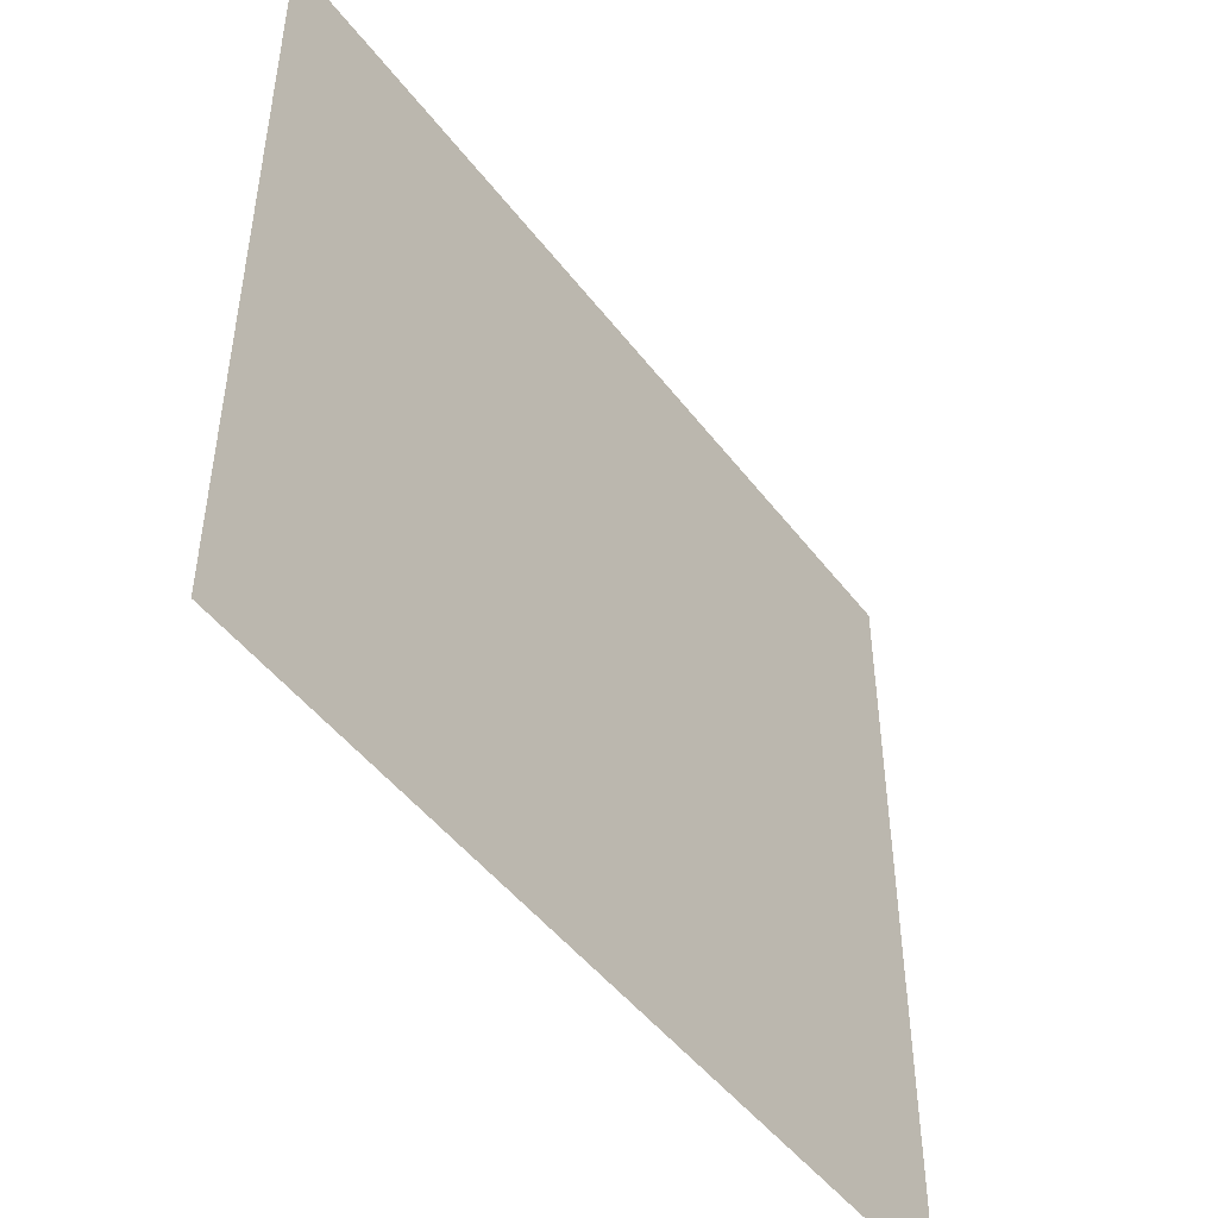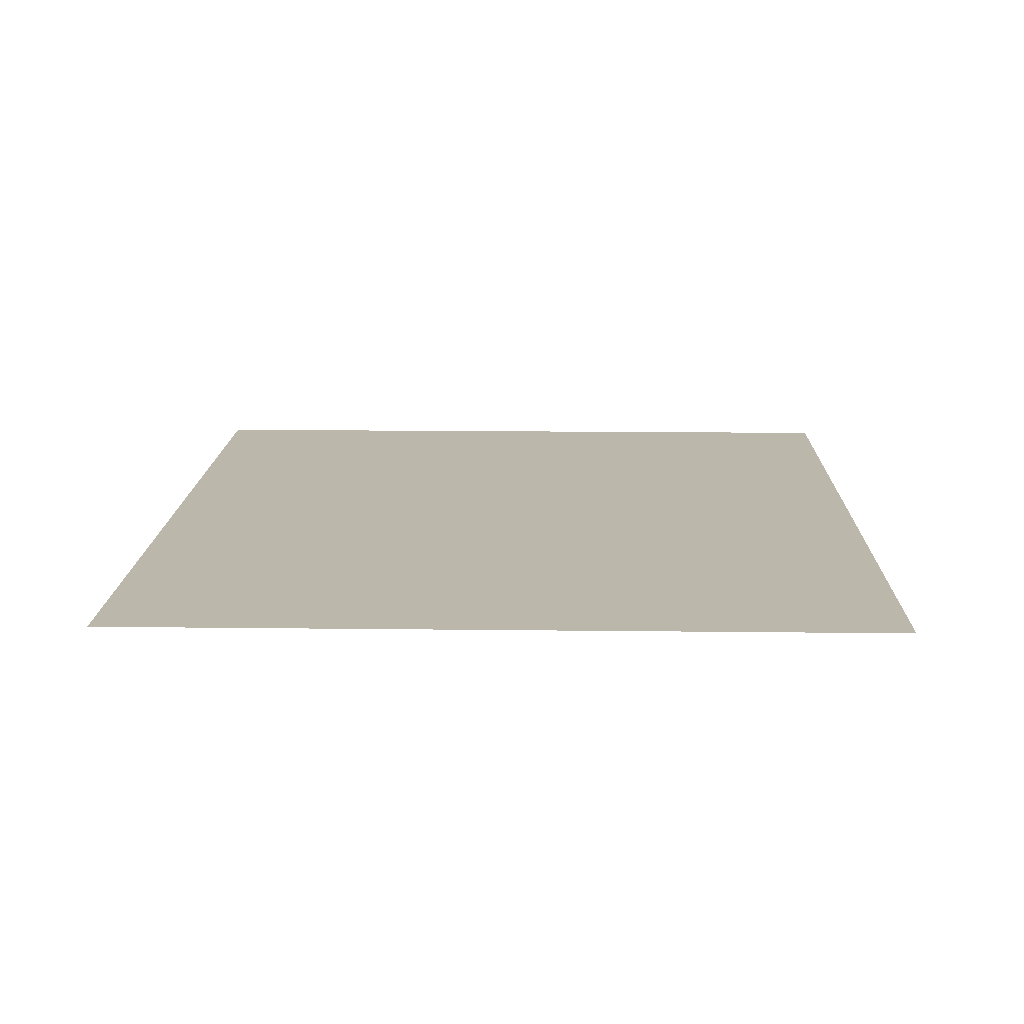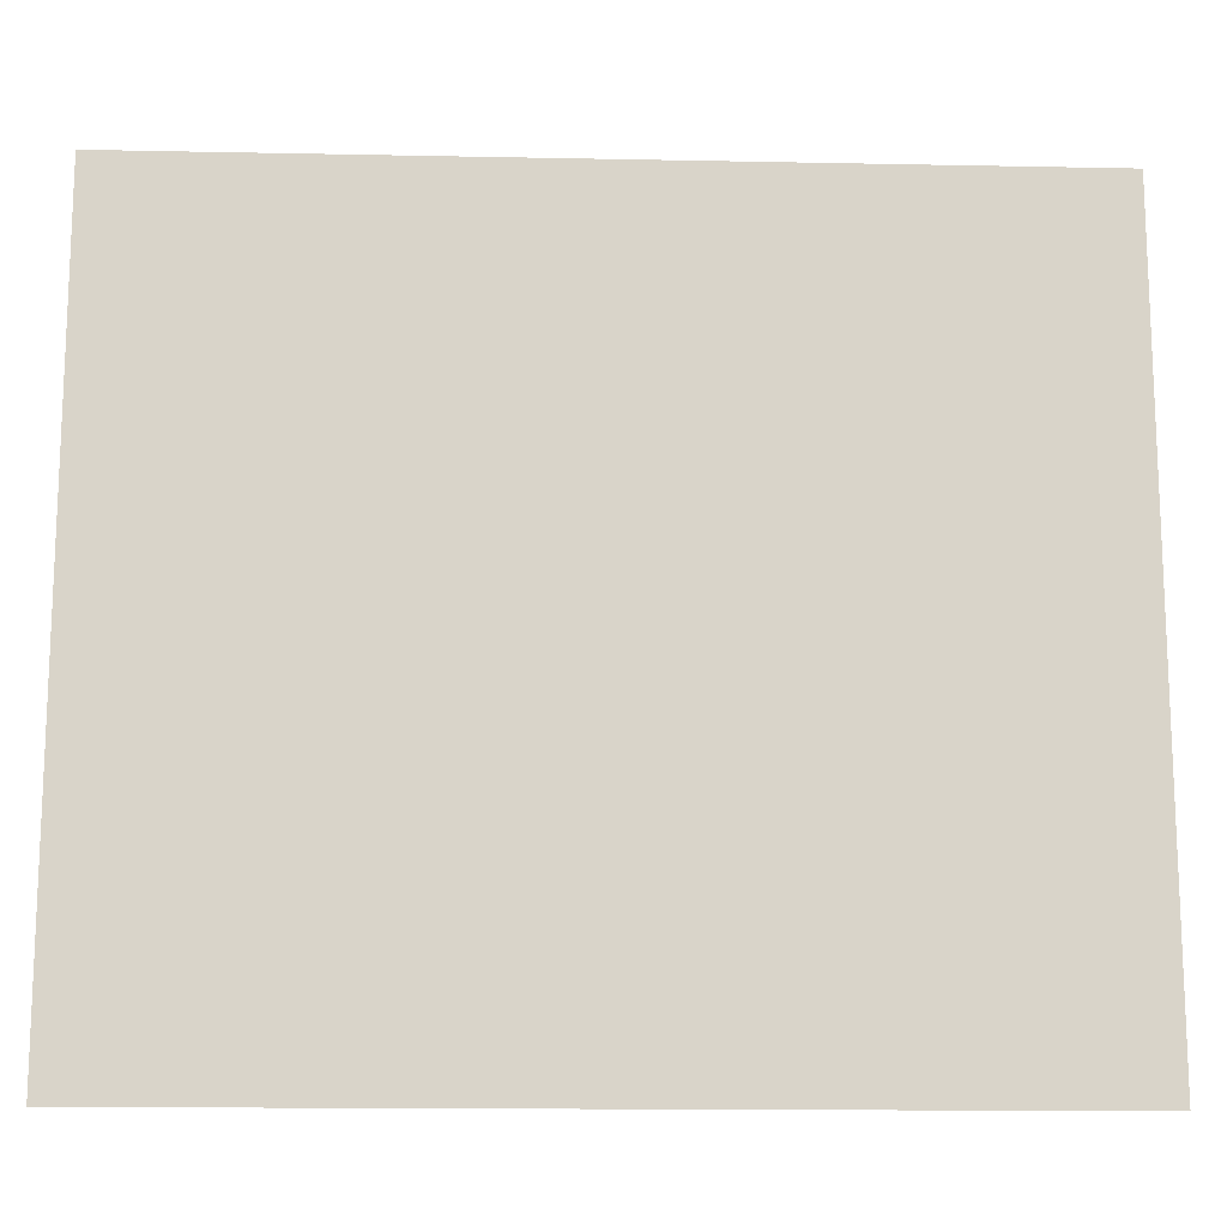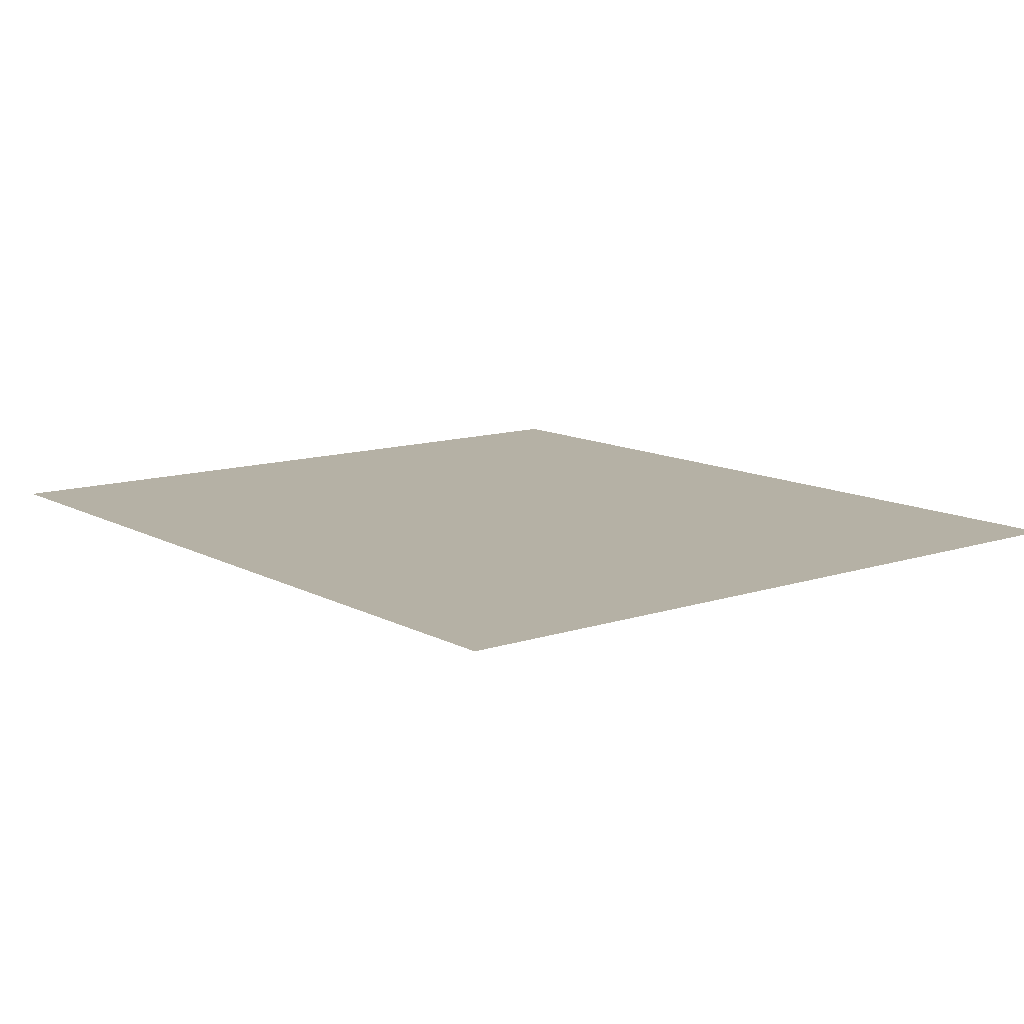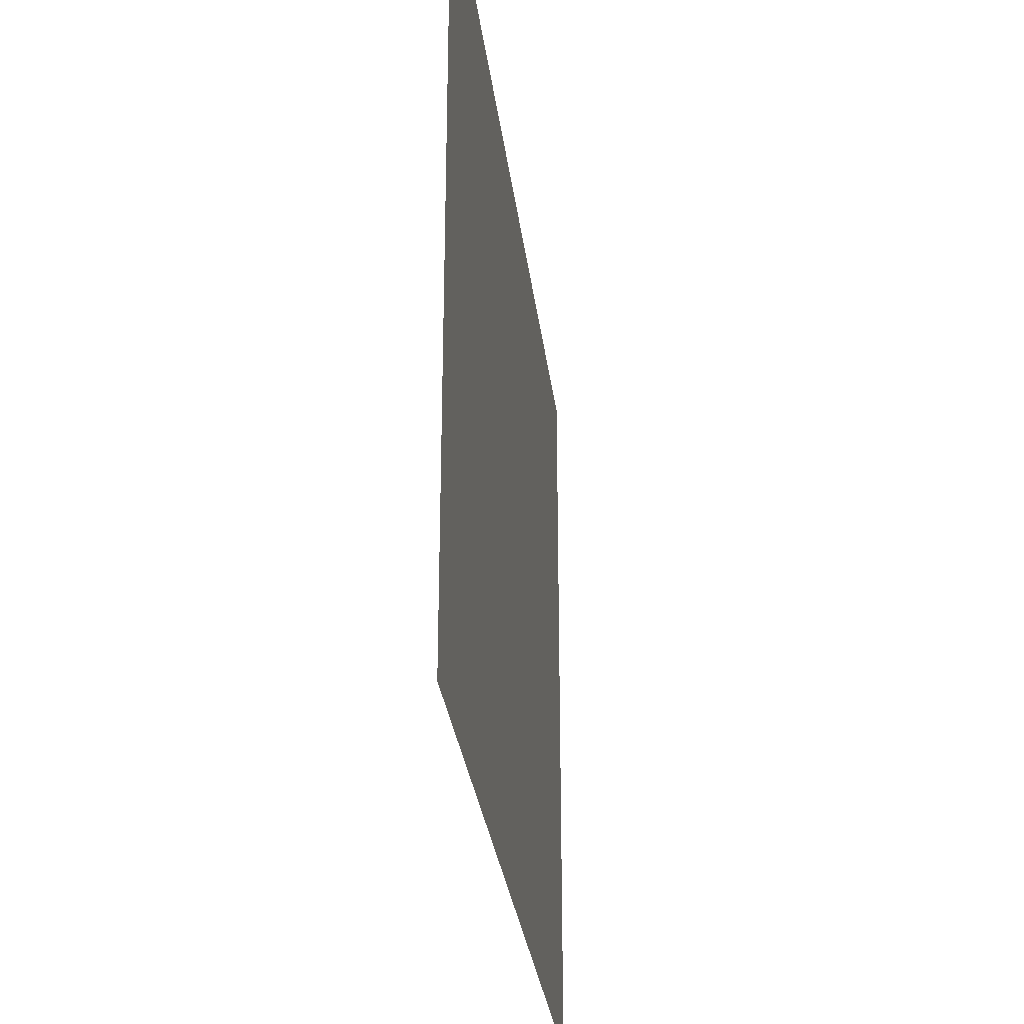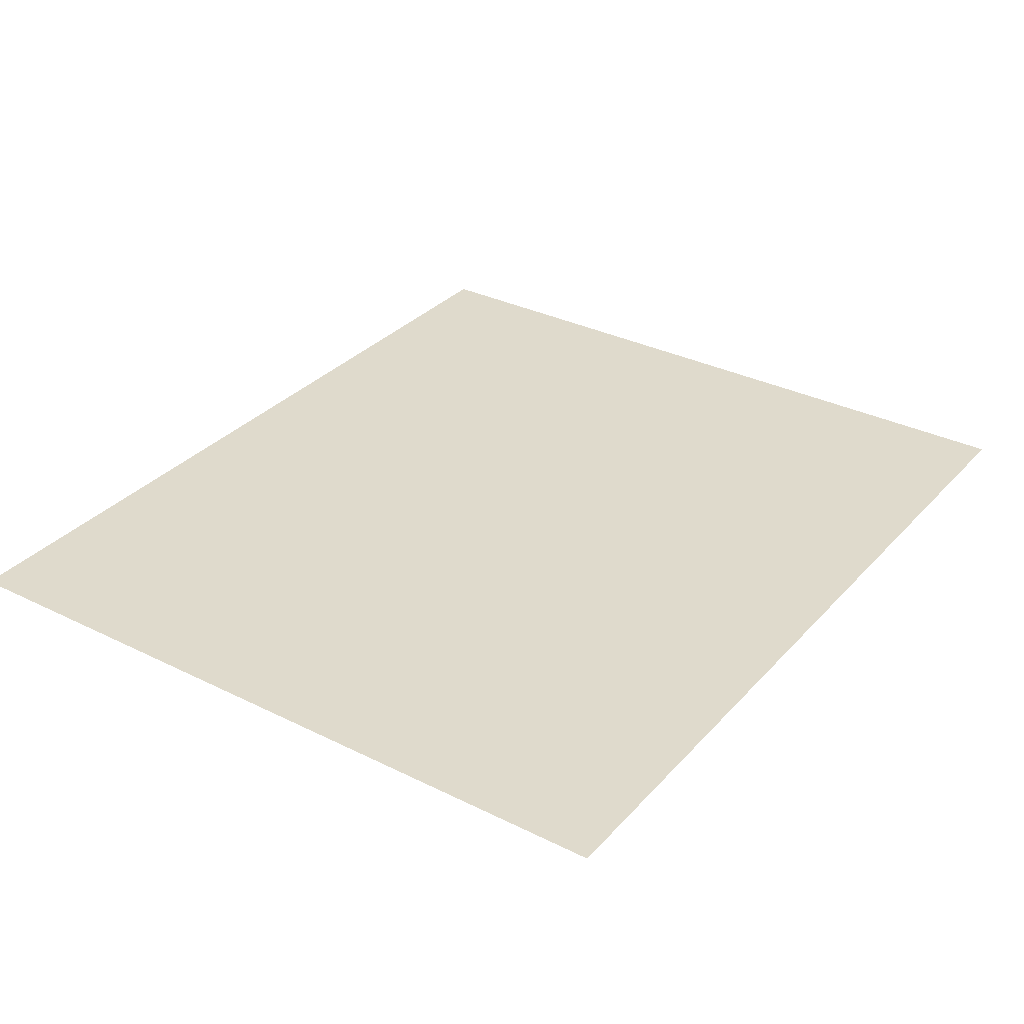
<metadata>
{"format":"obj","ext":"obj","renderer":"f3d","projection":"perspective","resolution":1024,"background":"white","views":[{"elev":-47.9,"azim":-54.6,"up":"+Z"},{"elev":14.5,"azim":-88.5,"up":"+Y"},{"elev":-14.7,"azim":177.5,"up":"+Z"},{"elev":11.8,"azim":51.8,"up":"+Y"},{"elev":-29.7,"azim":96.9,"up":"+Z"},{"elev":32.4,"azim":124.7,"up":"+Y"}]}
</metadata>
<code>
v  -1304 47.02 1170
v  1420 47.02 1170
v  1420 47.02 -1227
v  -1304 47.02 -1227
g M_XA_N_B1A_text
f 1 2 3 4

</code>
